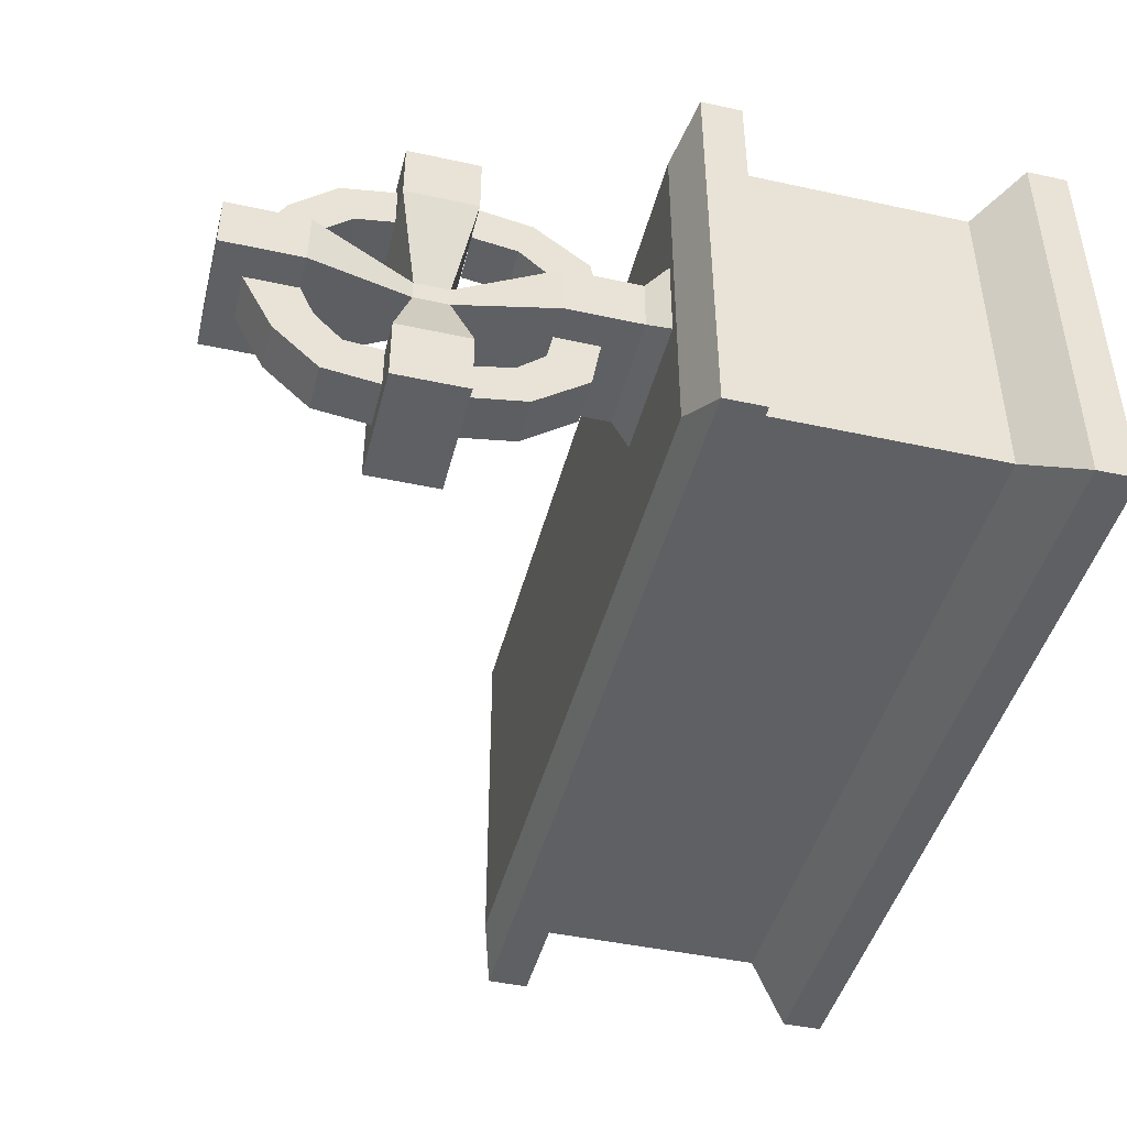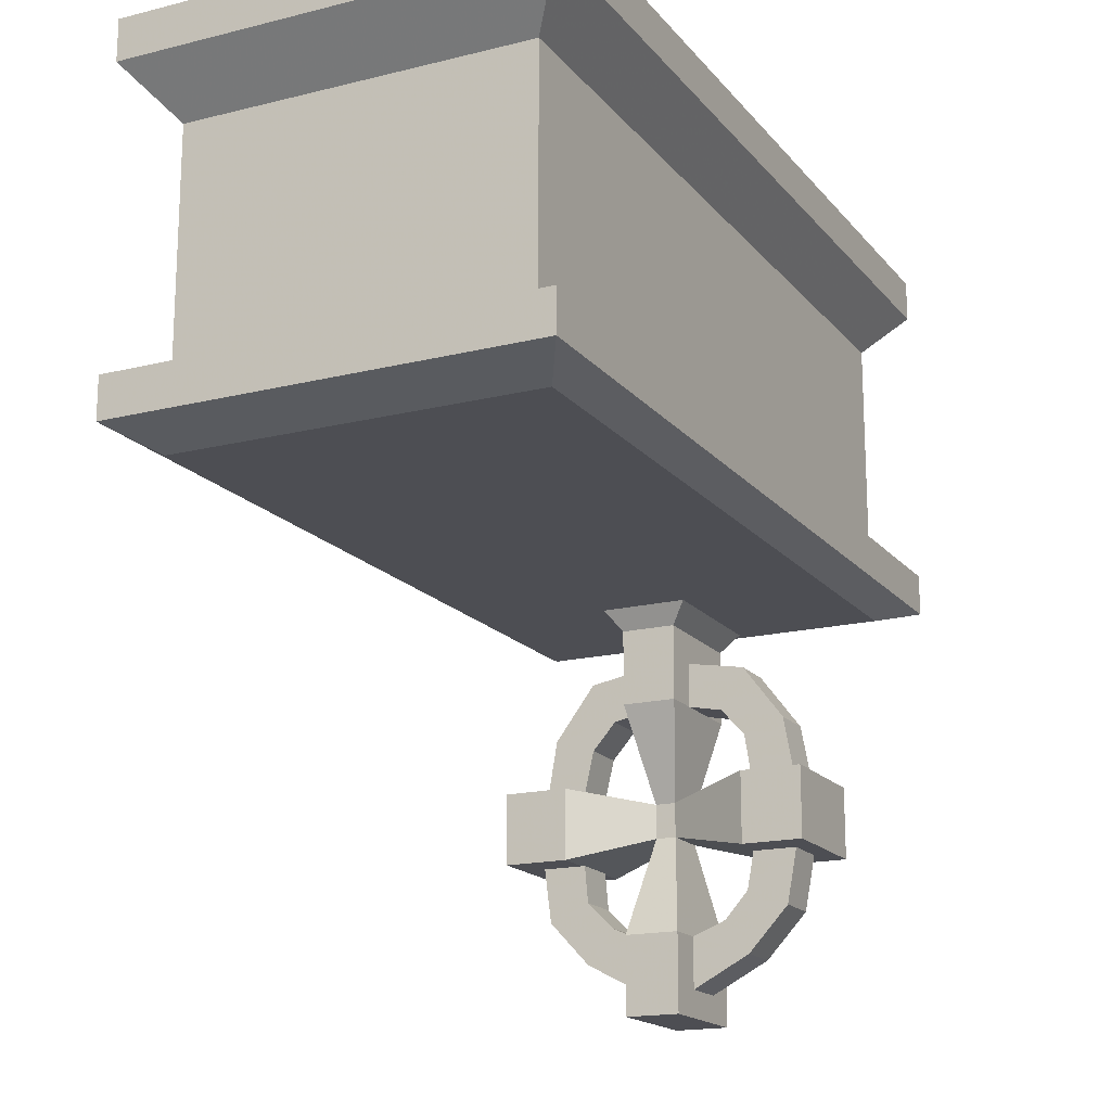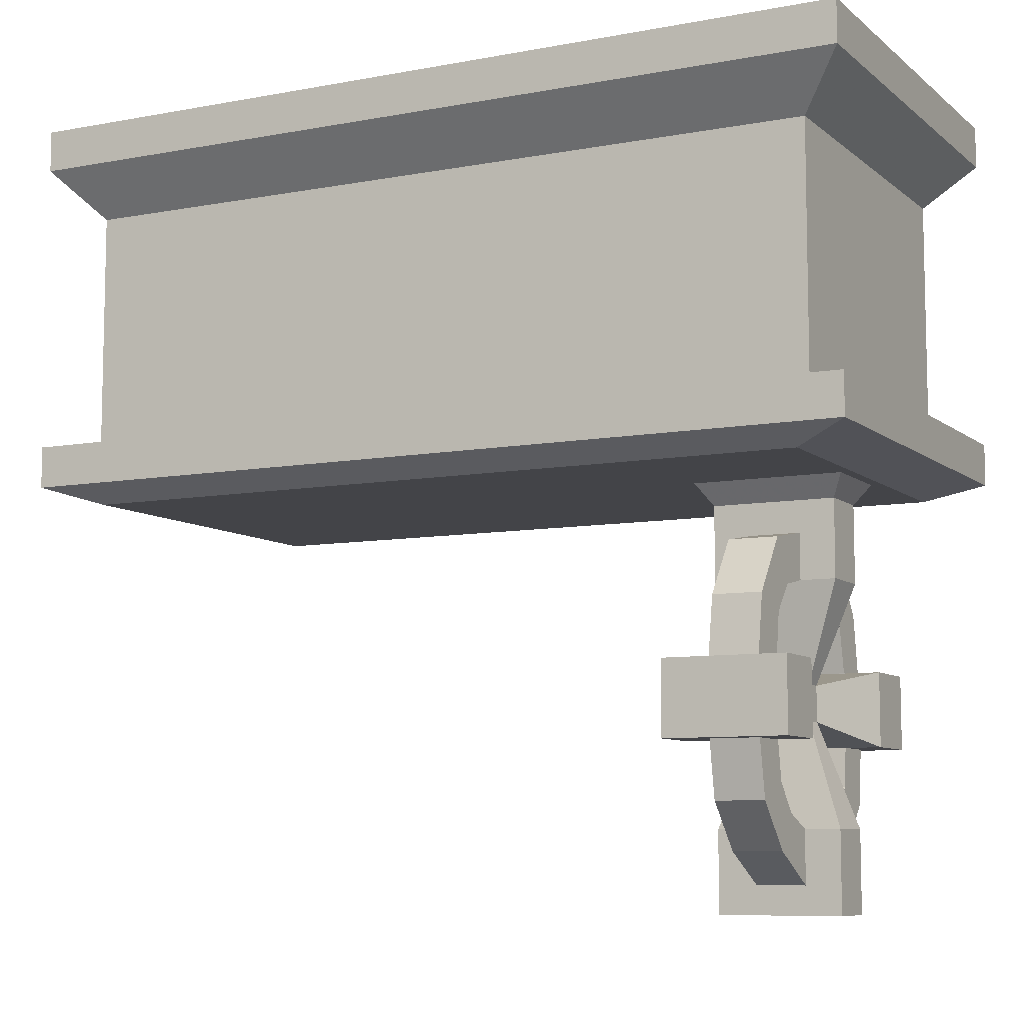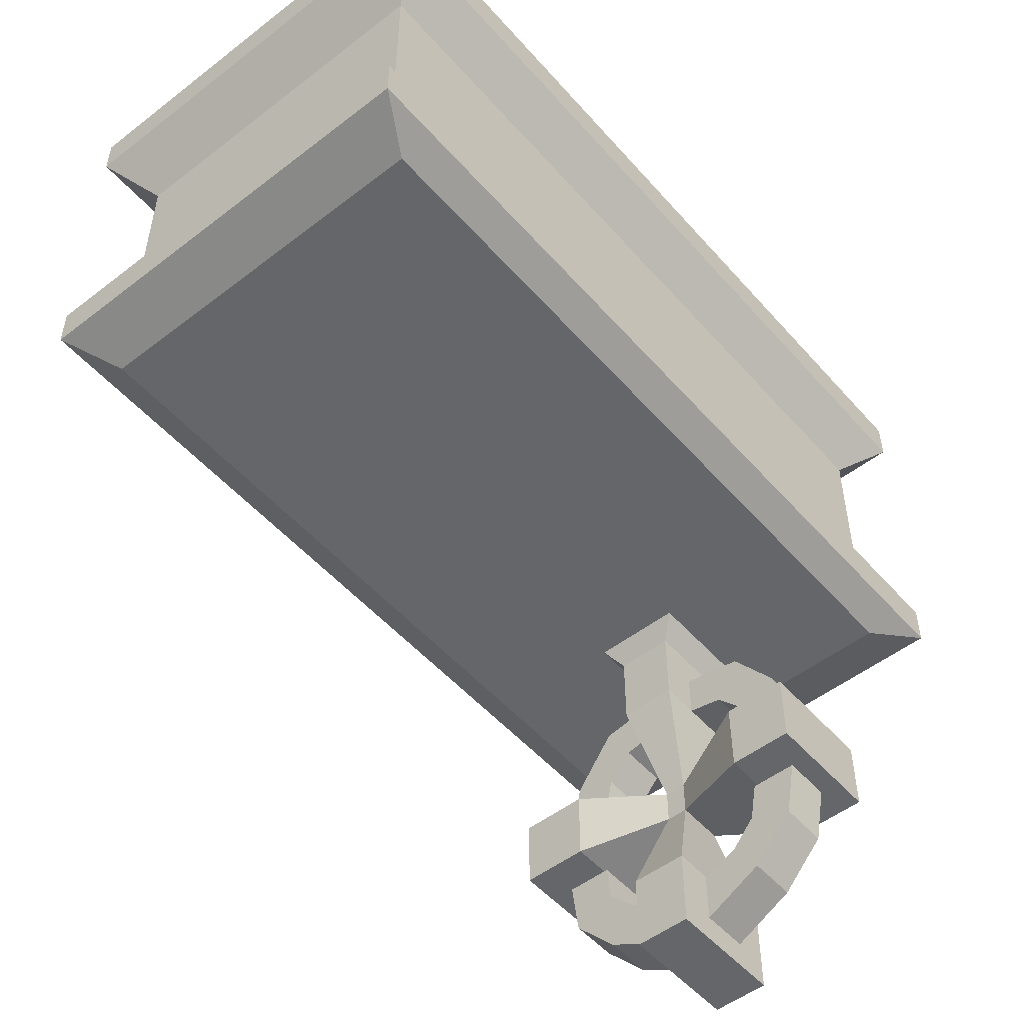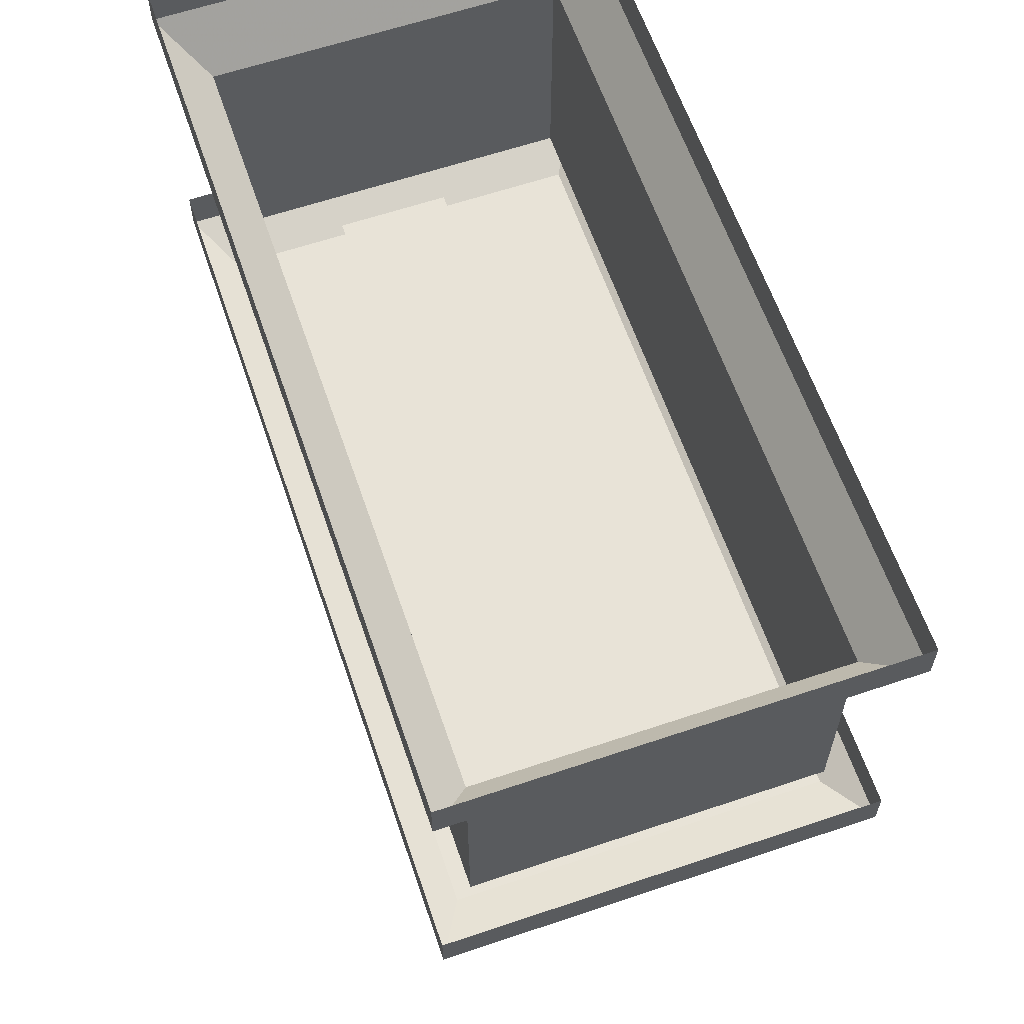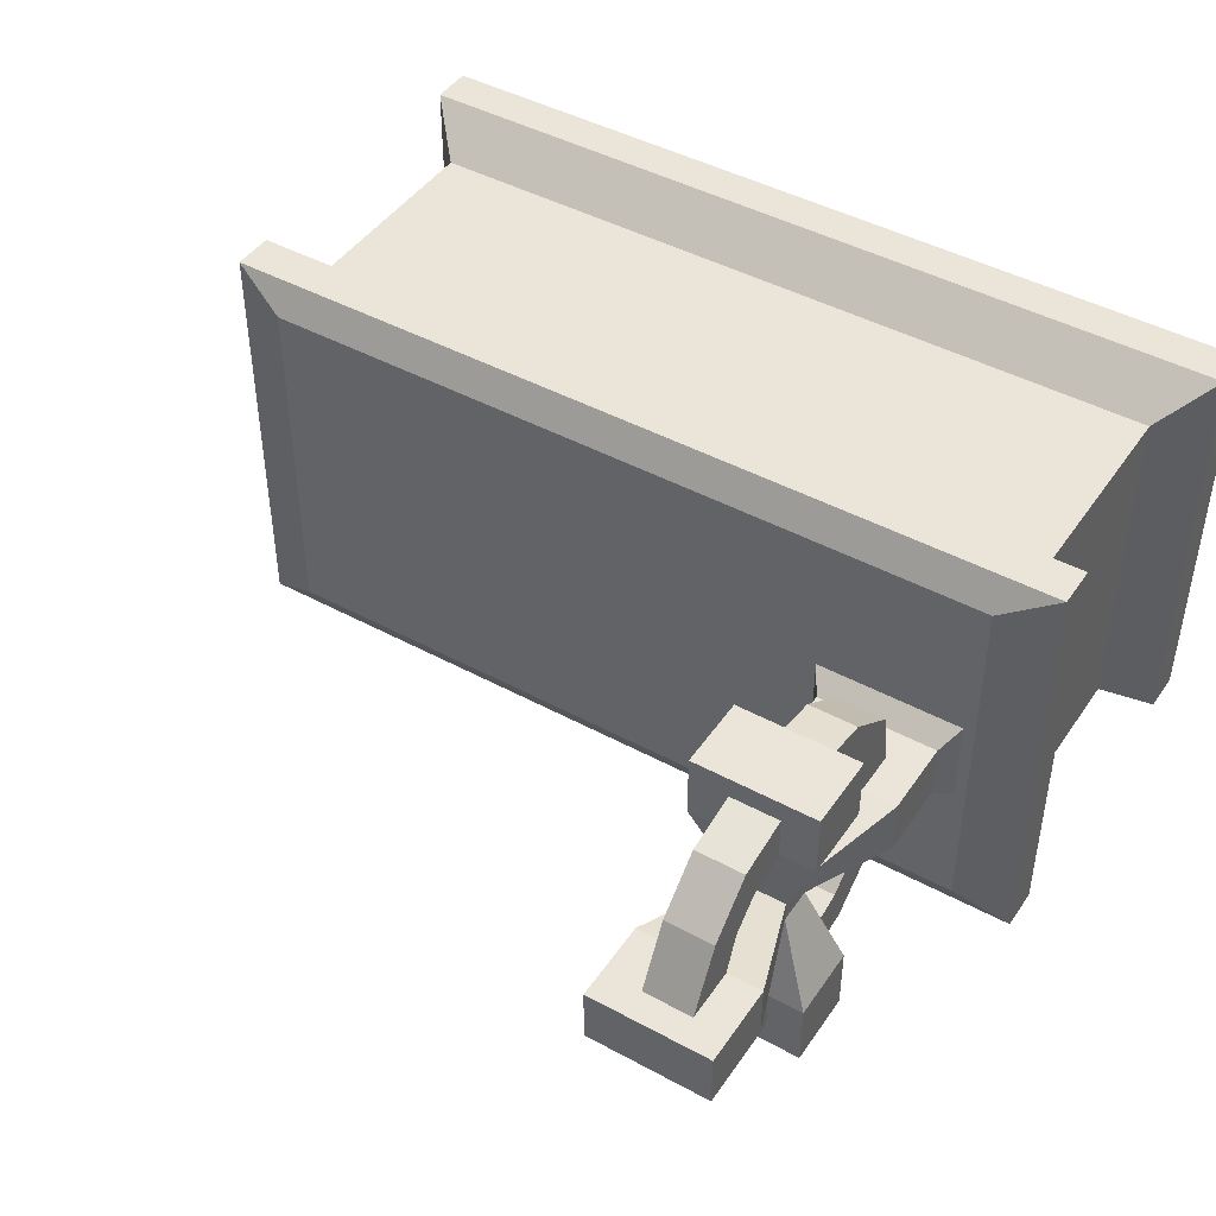
<metadata>
{"format":"obj","ext":"obj","renderer":"f3d","projection":"perspective","resolution":1024,"background":"white","views":[{"elev":-44.7,"azim":75.8,"up":"+Z"},{"elev":-17.3,"azim":-63.7,"up":"+Y"},{"elev":-8.3,"azim":27.2,"up":"+Y"},{"elev":-51.7,"azim":-50.1,"up":"+Y"},{"elev":62.0,"azim":-108.9,"up":"+Y"},{"elev":44.9,"azim":32.2,"up":"+Z"}]}
</metadata>
<code>
v 0.7188 -1.398 -0.04688
v 0.7188 -1.32 -0.04688
v 0.7188 -1.32 0
v 0.7188 -1.398 0
v 0.7969 -1.625 -0.08594
v 0.5234 -1.625 -0.08594
v 0.6094 -1.398 -0.04688
v 0.7969 -1.445 -0.2344
v 0.7969 -1.281 -0.2344
v 0.5234 -1.281 -0.2344
v 0.6094 -1.32 -0.04688
v 0.7969 -1.102 -0.08594
v 0.7969 -1.102 0.03906
v 0.5234 -1.102 0.03906
v 0.6094 -1.32 0
v 0.7969 -1.281 0.1953
v 0.7969 -1.445 0.1953
v 0.5234 -1.445 0.1953
v 0.6094 -1.398 0
v 0.7969 -1.625 0.03906
v 0.7969 -1.805 0.03906
v 0.7969 -1.805 -0.08594
v 0.5234 -1.805 -0.08594
v 0.5234 -1.625 0.03906
v 0.5234 -1.445 -0.2344
v 0.7969 -1.445 -0.3828
v 0.7969 -1.281 -0.3828
v 0.5234 -1.281 -0.3828
v 0.5234 -1.102 -0.08594
v 0.7969 -0.9297 -0.08594
v 0.7969 -0.9297 0.03906
v 0.5234 -0.9297 0.03906
v 0.8516 -0.8438 -0.1484
v 0.8516 -0.8438 0.1094
v 0.4688 -0.8438 0.1094
v 0.4688 -0.8438 -0.1484
v 0.5234 -0.9297 -0.08594
v 0.6094 -1.18 0.1719
v 0.6094 -1.148 0.2656
v 0.6094 -1.023 0.1719
v 0.6094 -1.117 0.1172
v 0.7188 -1.117 0.1172
v 0.7188 -1.18 0.1719
v 0.6094 -1.281 0.1875
v 0.6094 -1.281 0.2891
v 0.7188 -1.281 0.2891
v 0.7188 -1.148 0.2656
v 0.7188 -1.023 0.1719
v 0.6094 -1 0.03906
v 0.6094 -1.102 0.03906
v 0.7188 -1.102 0.03906
v 0.7188 -1.281 0.1875
v 0.7188 -1 0.03906
v 0.6094 -1.117 -0.1484
v 0.6094 -1.023 -0.2031
v 0.6094 -1.148 -0.2969
v 0.6094 -1.18 -0.2031
v 0.7188 -1.18 -0.2031
v 0.7188 -1.117 -0.1484
v 0.6094 -1.102 -0.07031
v 0.6094 -1 -0.07031
v 0.7188 -1 -0.07031
v 0.7188 -1.023 -0.2031
v 0.7188 -1.148 -0.2969
v 0.6094 -1.281 -0.3203
v 0.6094 -1.281 -0.2266
v 0.7188 -1.281 -0.2266
v 0.7188 -1.102 -0.07031
v 0.7188 -1.281 -0.3203
v 0.5234 -1.445 -0.3828
v 0.5234 -1.805 0.03906
v 0.6094 -1.531 -0.2188
v 0.6094 -1.57 -0.3125
v 0.6094 -1.672 -0.2188
v 0.6094 -1.594 -0.1562
v 0.7188 -1.594 -0.1562
v 0.7188 -1.531 -0.2188
v 0.6094 -1.445 -0.2266
v 0.6094 -1.445 -0.3281
v 0.7188 -1.445 -0.3281
v 0.7188 -1.57 -0.3125
v 0.7188 -1.672 -0.2188
v 0.6094 -1.742 -0.08594
v 0.6094 -1.625 -0.08594
v 0.7188 -1.625 -0.08594
v 0.7188 -1.445 -0.2266
v 0.7188 -1.742 -0.08594
v 0.6094 -1.594 0.1172
v 0.6094 -1.672 0.1719
v 0.6094 -1.57 0.2656
v 0.6094 -1.531 0.1719
v 0.7188 -1.531 0.1719
v 0.7188 -1.594 0.1172
v 0.6094 -1.625 0.03906
v 0.6094 -1.742 0.03906
v 0.7188 -1.742 0.03906
v 0.7188 -1.672 0.1719
v 0.7188 -1.57 0.2656
v 0.6094 -1.445 0.2891
v 0.6094 -1.445 0.1875
v 0.7188 -1.445 0.1875
v 0.7188 -1.625 0.03906
v 0.7188 -1.445 0.2891
v 0.7969 -1.281 0.3359
v 0.7969 -1.445 0.3359
v 0.5234 -1.281 0.1953
v 0.5234 -1.281 0.3359
v 0.5234 -1.445 0.3359
v -0.8594 -0.2031 -0.3906
v 0.875 -0.2031 -0.3906
v 0.875 -0.7578 -0.3906
v -0.8594 -0.7578 -0.3906
v -0.8594 -0.2031 0.3906
v -0.9609 -0.09375 0.4766
v -0.9609 -0.09375 -0.4844
v 0.9766 -0.09375 -0.4844
v 0.875 -0.2031 0.3906
v 0.875 -0.7578 0.3906
v -0.8594 -0.7578 0.3906
v -0.9609 0 -0.4844
v 0.9766 0 -0.4844
v -0.9609 0 0.4766
v 0.9766 0 0.4766
v 0.9766 -0.09375 0.4766
v -0.9609 -0.75 -0.4844
v 0.9766 -0.75 -0.4844
v 0.9766 -0.8438 -0.4844
v -0.9609 -0.8438 -0.4844
v -0.9609 -0.75 0.4766
v -0.9609 -0.8438 0.4766
v 0.9766 -0.75 0.4766
v 0.9766 -0.8438 0.4766
v 0.8516 -0.8828 0.4062
v 0.8516 -0.8828 -0.4141
v -0.8359 -0.8828 -0.4141
v -0.8359 -0.8828 0.4062
f 1 2 3
f 1 3 4
f 1 5 6
f 1 6 7
f 1 7 8
f 2 9 10
f 2 10 11
f 2 11 12
f 3 13 14
f 3 14 15
f 3 15 16
f 4 17 18
f 4 18 19
f 4 19 20
f 5 22 23
f 5 23 6
f 7 25 8
f 8 25 26
f 9 27 28
f 9 28 10
f 11 29 12
f 12 29 30
f 13 31 32
f 13 32 14
f 31 34 35
f 31 35 32
f 29 37 30
f 30 37 33
f 33 37 36
f 33 36 34
f 34 36 35
f 38 39 40
f 38 40 41
f 38 44 39
f 39 44 45
f 40 49 41
f 41 49 50
f 42 51 48
f 42 48 47
f 42 47 43
f 43 47 46
f 43 46 52
f 51 53 48
f 54 55 56
f 54 56 57
f 54 60 55
f 55 60 61
f 56 65 57
f 57 65 66
f 58 67 64
f 58 64 63
f 58 63 59
f 59 63 62
f 59 62 68
f 67 69 64
f 25 70 26
f 24 71 21
f 24 21 20
f 24 20 19
f 72 73 74
f 72 74 75
f 72 78 73
f 73 78 79
f 74 83 75
f 75 83 84
f 76 85 82
f 76 82 81
f 76 81 77
f 77 81 80
f 77 80 86
f 85 87 82
f 88 89 90
f 88 90 91
f 88 94 89
f 89 94 95
f 90 99 91
f 91 99 100
f 92 101 98
f 92 98 97
f 92 97 93
f 93 97 96
f 93 96 102
f 101 103 98
f 104 16 106
f 104 106 107
f 105 108 17
f 17 108 18
f 15 106 16
f 109 110 111
f 109 111 112
f 109 112 113
f 110 117 118
f 110 118 111
f 117 113 119
f 117 119 118
f 113 112 119
f 120 121 116
f 120 116 115
f 120 115 122
f 122 115 114
f 122 114 123
f 123 114 124
f 123 124 121
f 121 124 116
f 125 126 127
f 125 127 128
f 125 128 129
f 129 128 130
f 129 130 131
f 131 130 132
f 131 132 126
f 126 132 127
f 133 136 135
f 133 135 134
f 1 4 5
f 1 8 9
f 1 9 2
f 2 12 13
f 2 13 3
f 3 16 17
f 3 17 4
f 4 20 5
f 5 20 21
f 5 21 22
f 6 23 24
f 6 24 7
f 7 24 19
f 7 19 11
f 7 11 25
f 8 26 9
f 9 26 27
f 10 28 25
f 10 25 11
f 19 15 11
f 11 15 29
f 12 30 13
f 13 30 31
f 14 32 29
f 14 29 15
f 30 33 34
f 30 34 31
f 32 35 36
f 32 36 37
f 32 37 29
f 38 41 42
f 38 42 43
f 38 43 44
f 39 45 46
f 39 46 47
f 39 47 40
f 40 47 48
f 40 48 49
f 41 50 51
f 41 51 42
f 43 52 44
f 48 53 49
f 54 57 58
f 54 58 59
f 54 59 60
f 55 61 62
f 55 62 63
f 55 63 56
f 56 63 64
f 56 64 65
f 57 66 67
f 57 67 58
f 59 68 60
f 64 69 65
f 25 28 70
f 26 70 27
f 27 70 28
f 24 23 71
f 22 21 71
f 22 71 23
f 72 75 76
f 72 76 77
f 72 77 78
f 73 79 80
f 73 80 81
f 73 81 74
f 74 81 82
f 74 82 83
f 75 84 85
f 75 85 76
f 77 86 78
f 82 87 83
f 88 91 92
f 88 92 93
f 88 93 94
f 89 95 96
f 89 96 97
f 89 97 90
f 90 97 98
f 90 98 99
f 91 100 101
f 91 101 92
f 93 102 94
f 98 103 99
f 104 105 17
f 104 17 16
f 104 107 105
f 105 107 108
f 18 108 106
f 18 106 19
f 19 106 15
f 106 108 107
f 109 113 114
f 109 114 115
f 109 115 110
f 110 115 116
f 110 116 117
f 116 124 117
f 117 124 113
f 113 124 114
f 127 132 133
f 127 133 134
f 127 134 128
f 128 134 135
f 128 135 130
f 130 135 136
f 130 136 132
f 132 136 133

</code>
